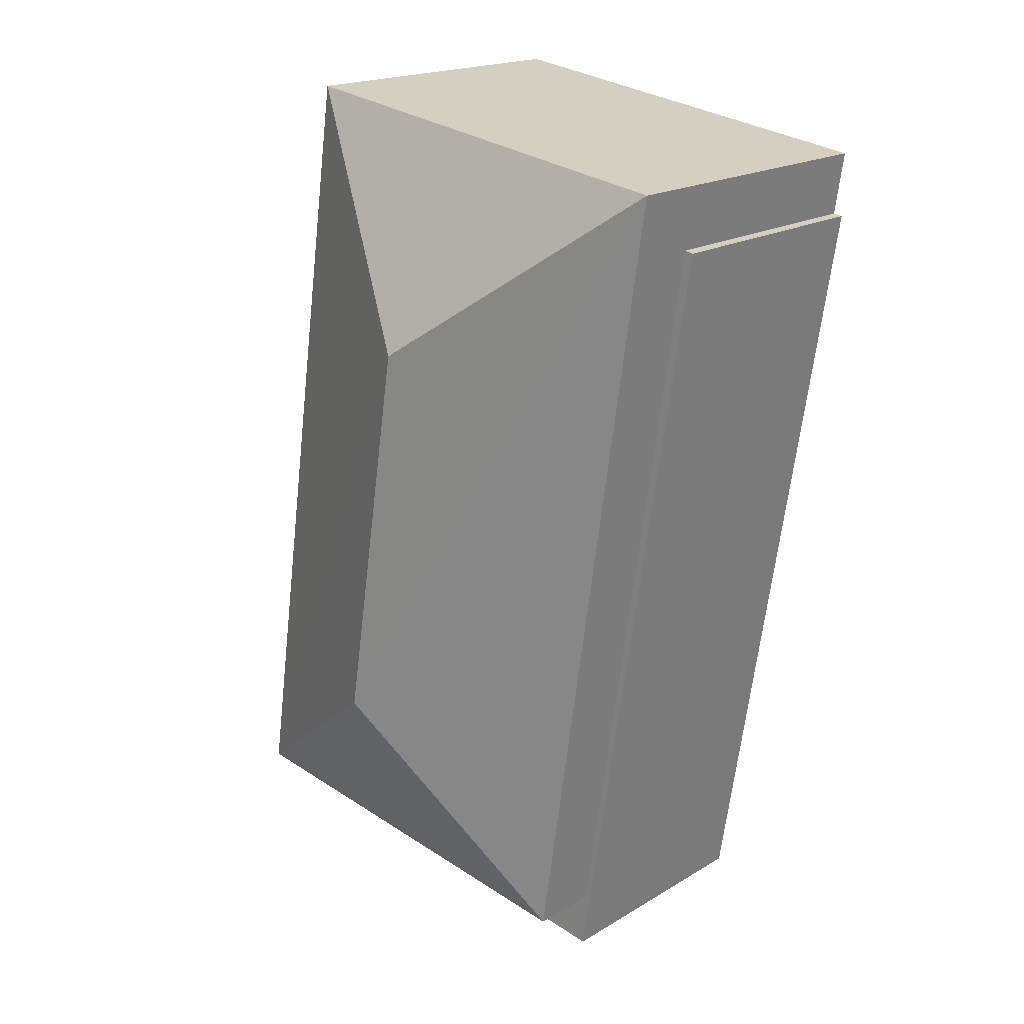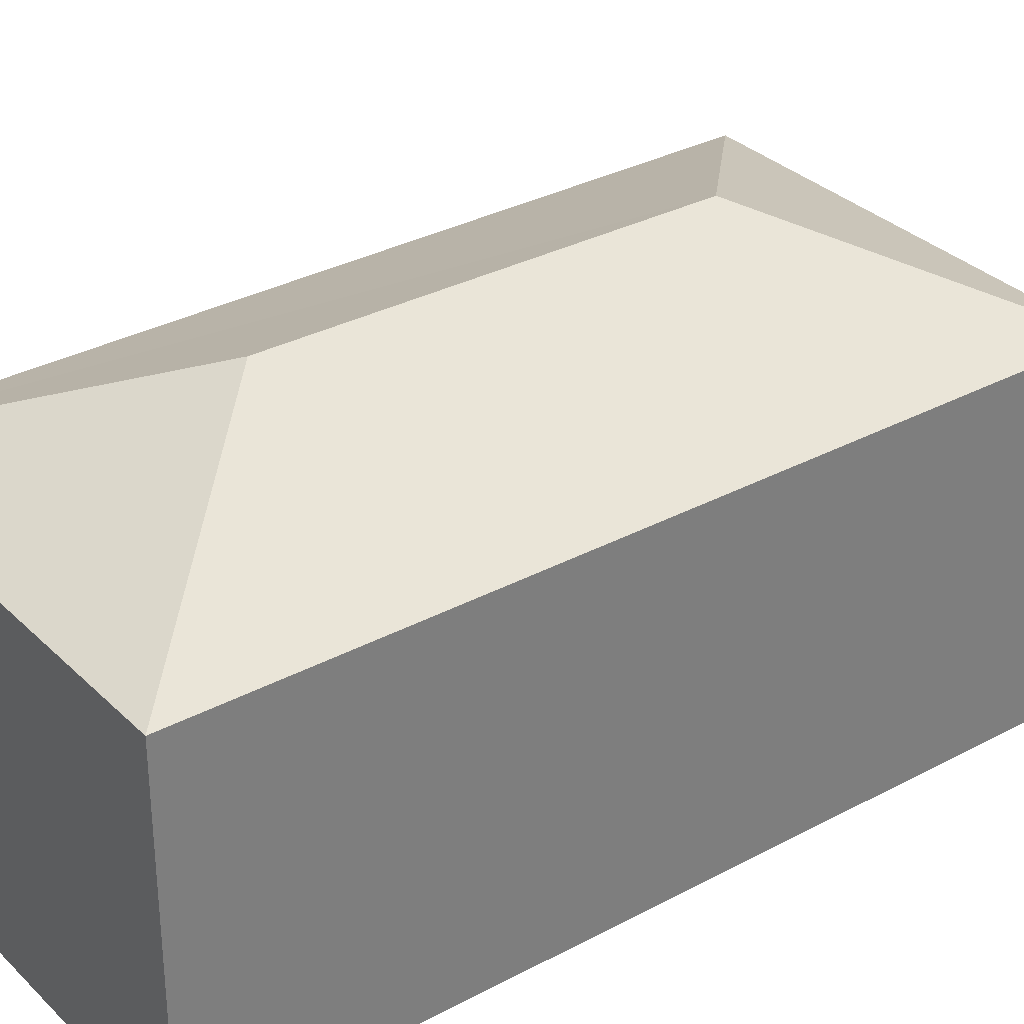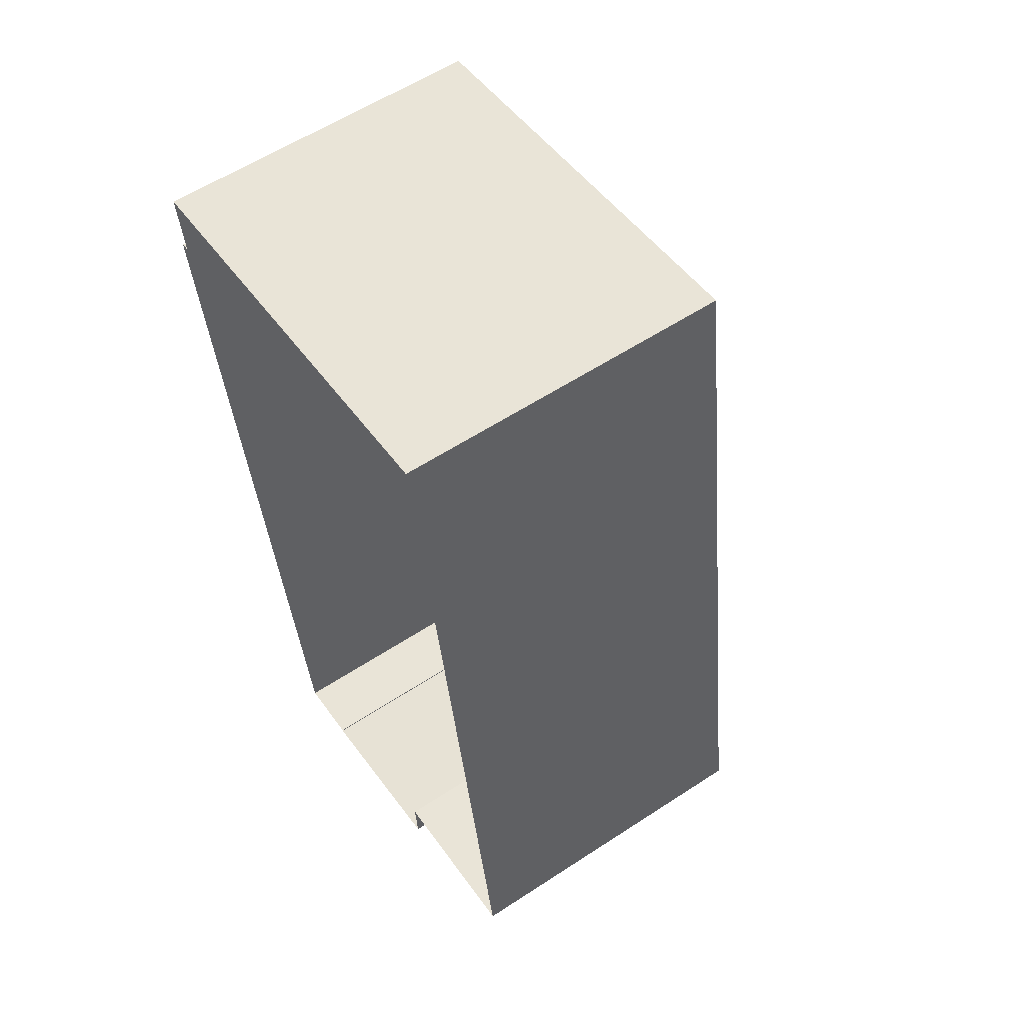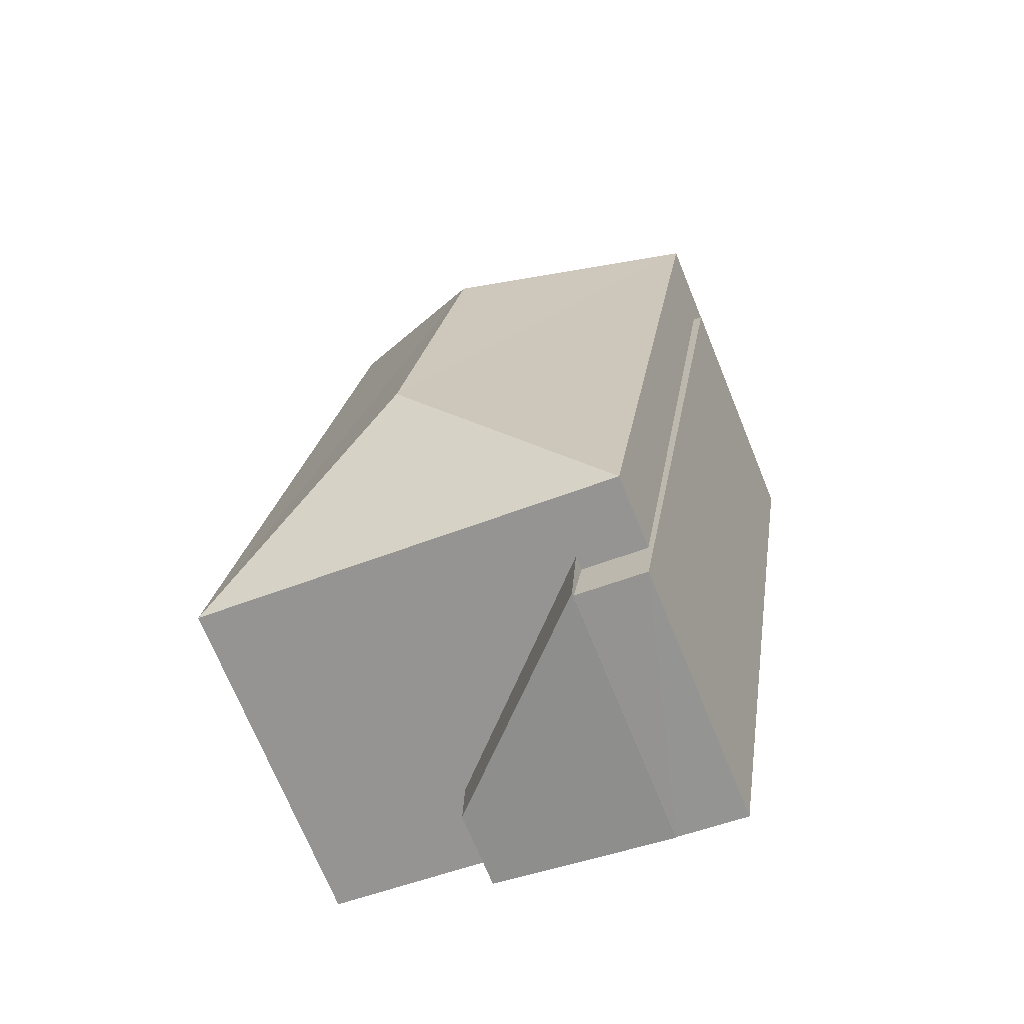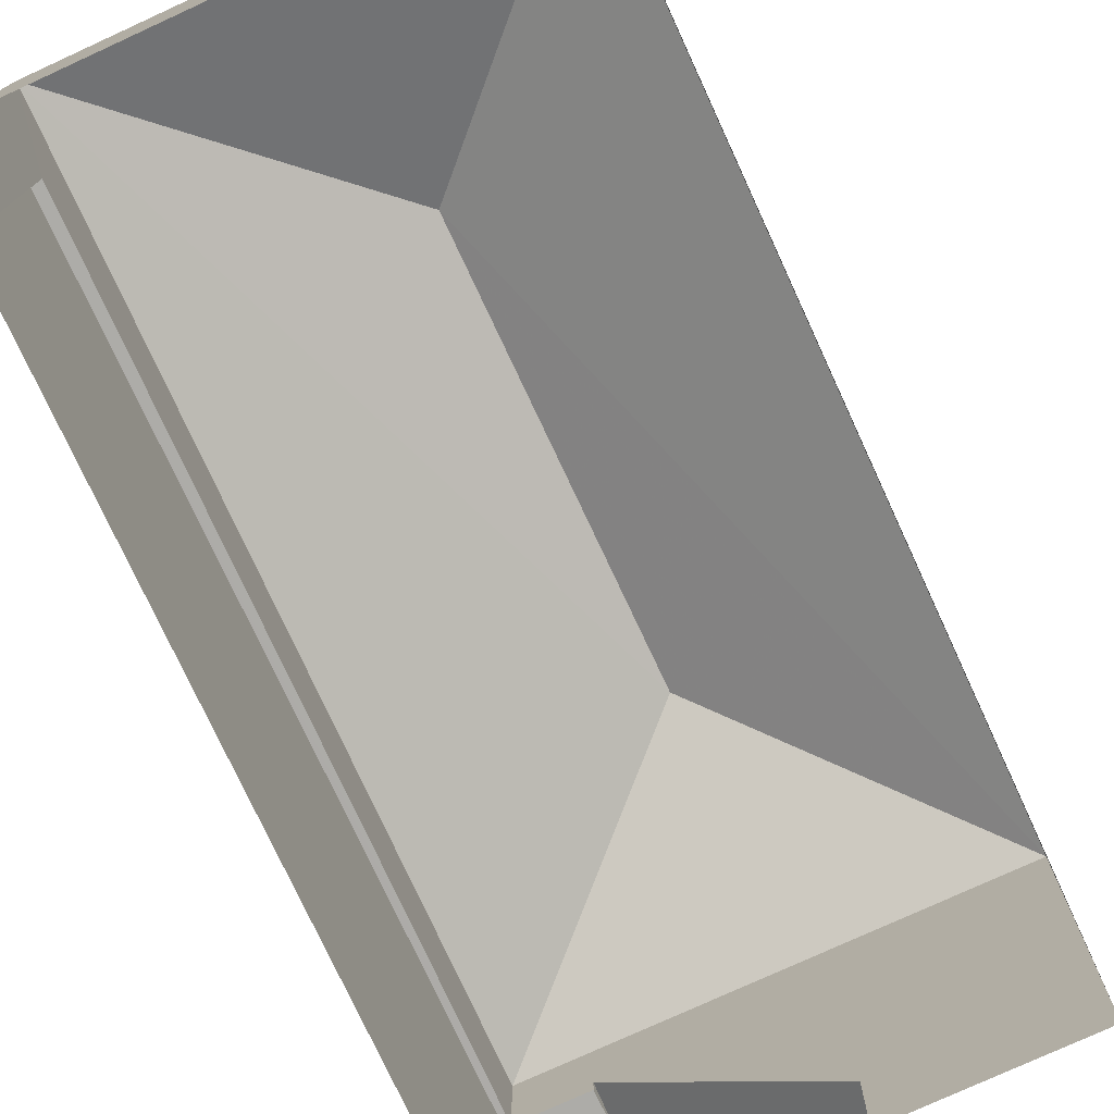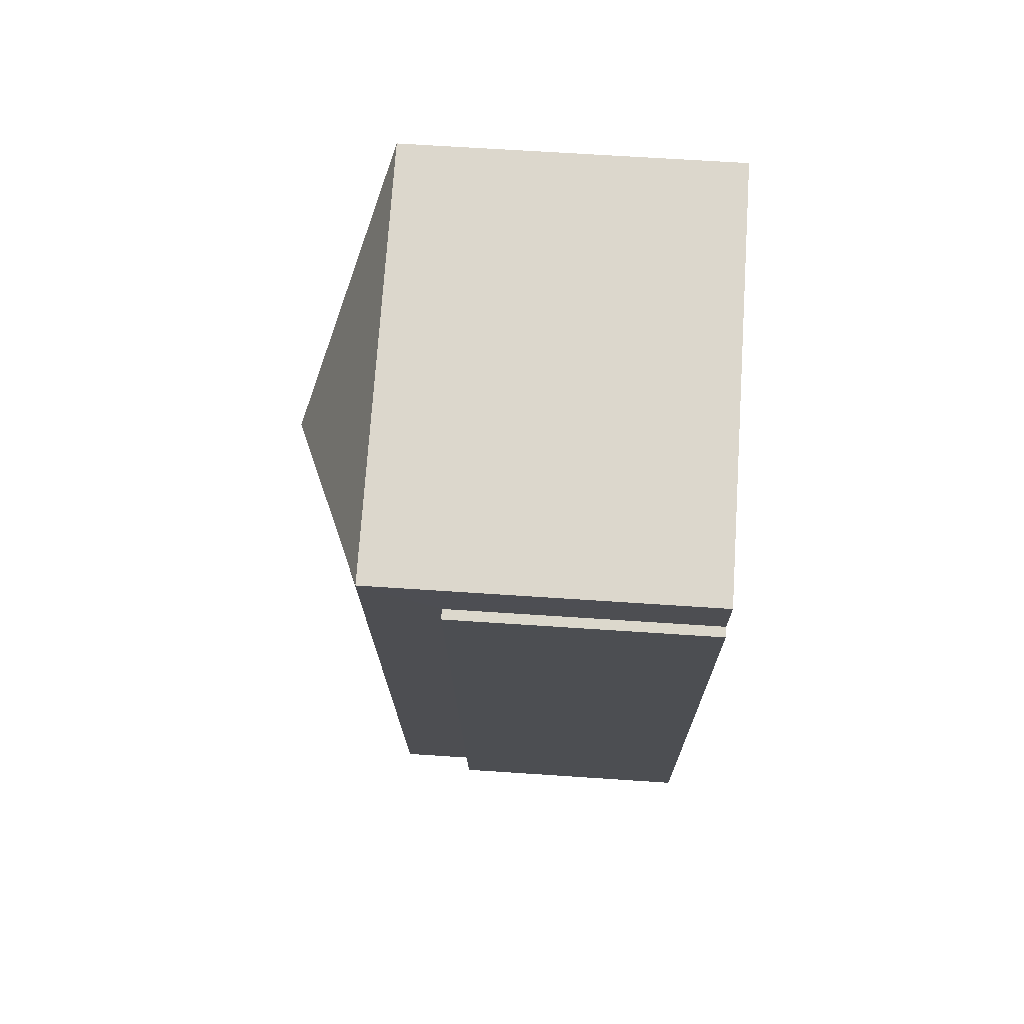
<metadata>
{"format":"obj","ext":"obj","renderer":"f3d","projection":"perspective","resolution":1024,"background":"white","views":[{"elev":19.1,"azim":41.9,"up":"+Y"},{"elev":32.2,"azim":-135.5,"up":"+Z"},{"elev":58.8,"azim":-124.0,"up":"+Y"},{"elev":-71.8,"azim":22.2,"up":"+Y"},{"elev":-76.6,"azim":-163.9,"up":"+Z"},{"elev":64.3,"azim":93.9,"up":"+Y"}]}
</metadata>
<code>
v 1.225e+04 -1.509e+04 19.84
v 1.225e+04 -1.509e+04 19.84
v 1.225e+04 -1.507e+04 19.84
v 1.226e+04 -1.507e+04 19.84
v 1.226e+04 -1.507e+04 19.84
v 1.225e+04 -1.509e+04 19.84
v 1.226e+04 -1.509e+04 19.84
v 1.226e+04 -1.509e+04 19.84
v 1.226e+04 -1.509e+04 19.84
v 1.226e+04 -1.507e+04 19.84
v 1.226e+04 -1.509e+04 25.1
v 1.225e+04 -1.509e+04 21.45
v 1.225e+04 -1.509e+04 21.37
v 1.226e+04 -1.509e+04 25.3
v 1.226e+04 -1.507e+04 25.03
v 1.226e+04 -1.509e+04 25.03
v 1.226e+04 -1.509e+04 25.03
v 1.226e+04 -1.509e+04 25.03
v 1.226e+04 -1.507e+04 25.03
v 1.226e+04 -1.509e+04 25.03
v 1.225e+04 -1.509e+04 26.5
v 1.225e+04 -1.508e+04 28.37
v 1.225e+04 -1.507e+04 26.5
v 1.225e+04 -1.508e+04 28.37
v 1.226e+04 -1.507e+04 26.5
v 1.226e+04 -1.509e+04 26.5
f 1 2 3
f 3 4 5
f 6 1 7
f 6 7 8
f 9 5 10
f 7 5 9
f 1 3 5
f 7 1 5
f 11 12 13
f 11 14 12
f 15 16 17
f 17 16 18
f 15 19 16
f 18 16 20
f 21 22 23
f 24 22 21
f 22 24 25
f 25 24 26
f 24 21 26
f 22 25 23
f 1 6 13
f 12 1 13
f 20 14 18
f 7 18 8
f 8 18 11
f 18 14 11
f 8 13 6
f 8 11 13
f 5 15 10
f 5 19 15
f 10 17 9
f 10 15 17
f 7 9 17
f 18 7 17
f 26 19 25
f 25 19 4
f 26 16 19
f 4 19 5
f 25 4 3
f 23 25 3
f 20 16 14
f 1 12 2
f 16 26 14
f 2 12 21
f 14 26 21
f 12 14 21
f 21 3 2
f 21 23 3

</code>
